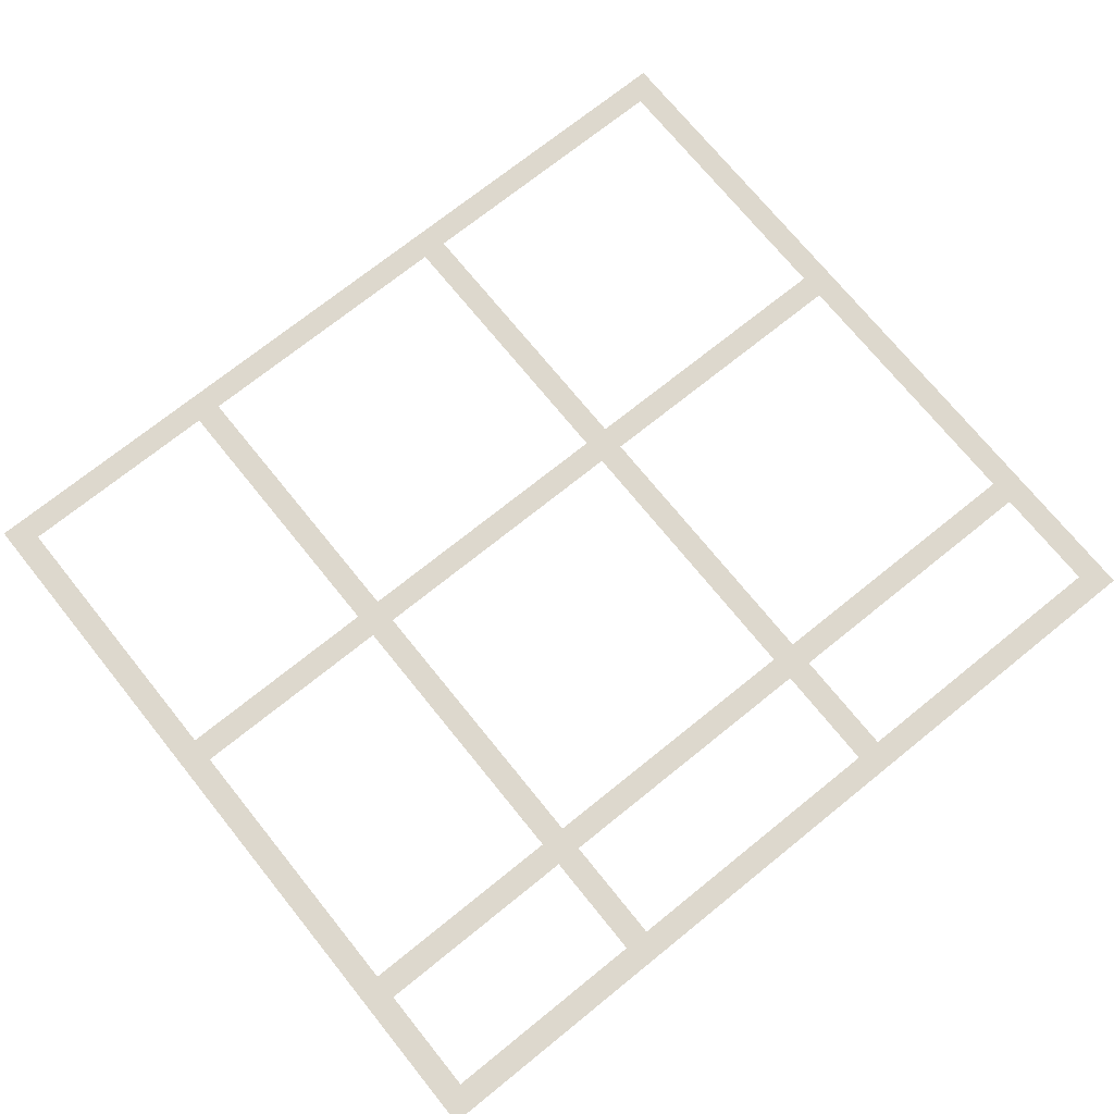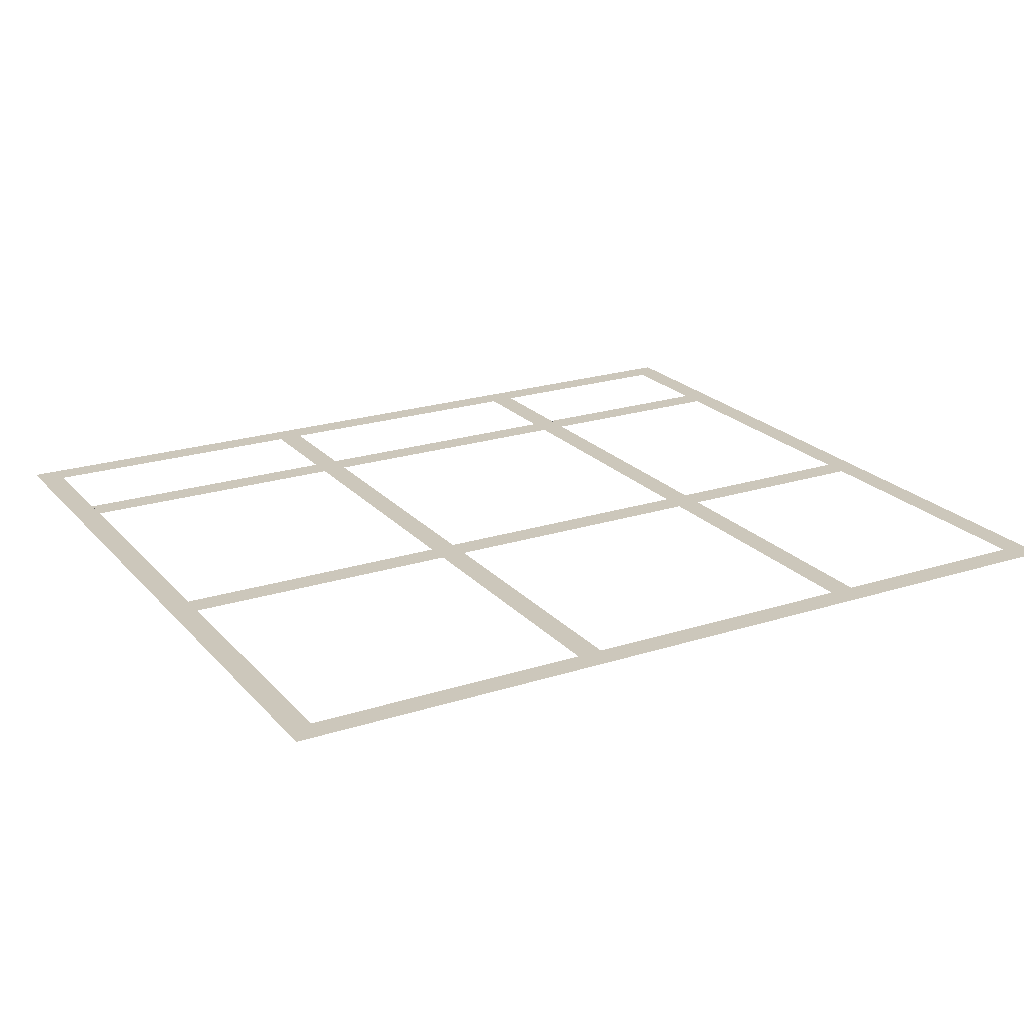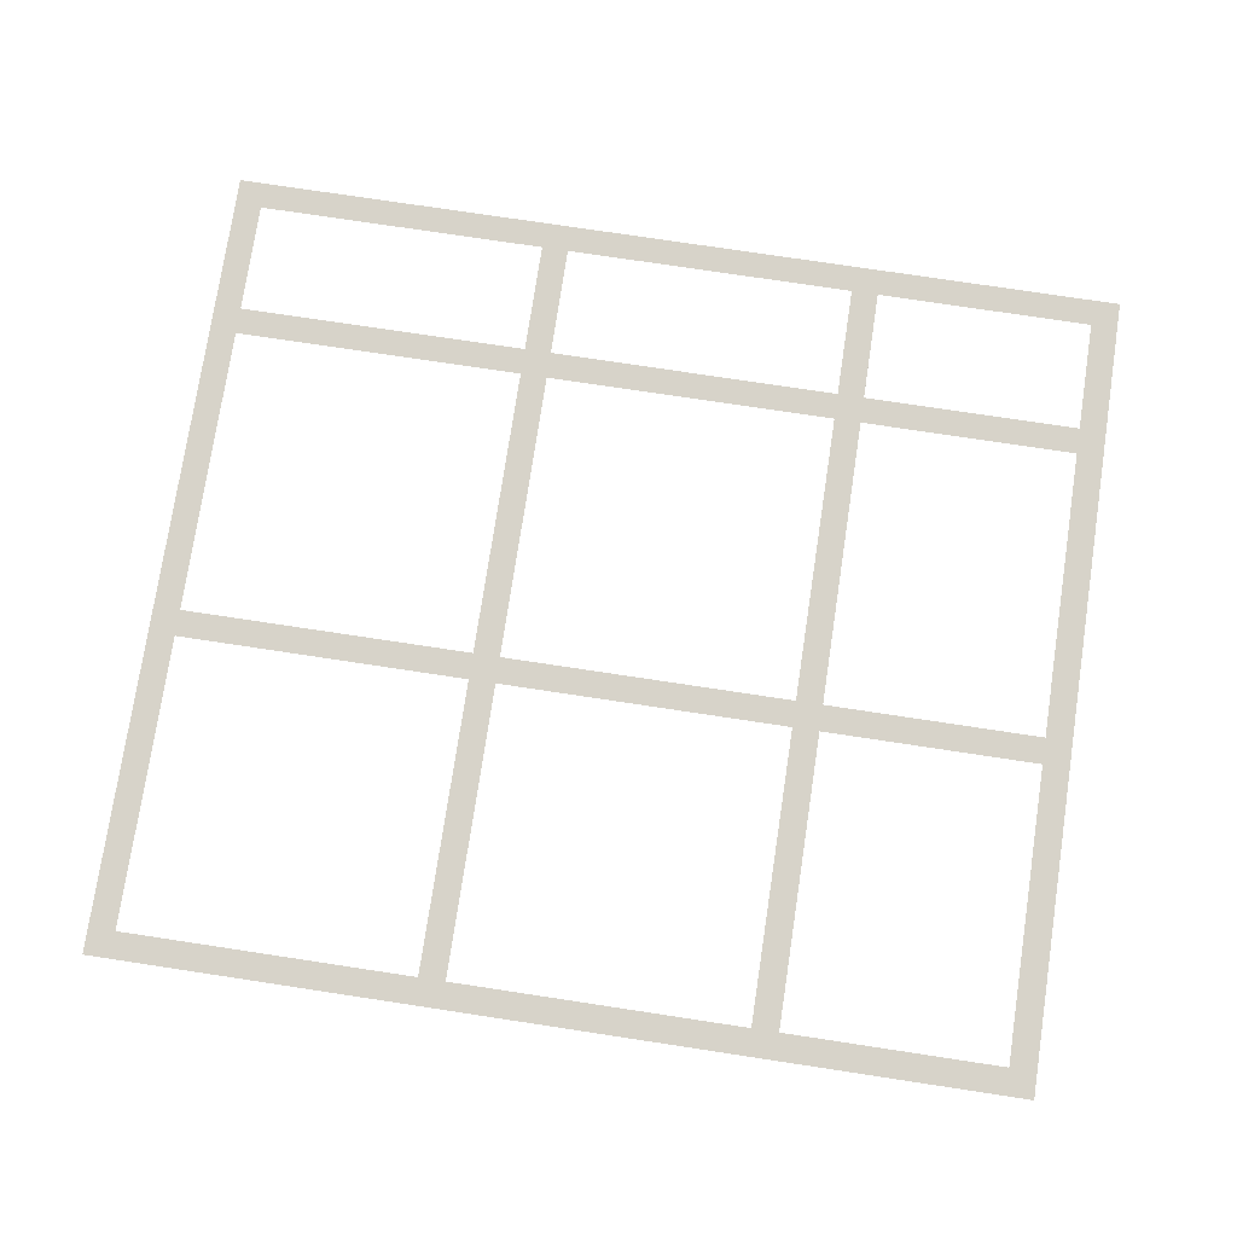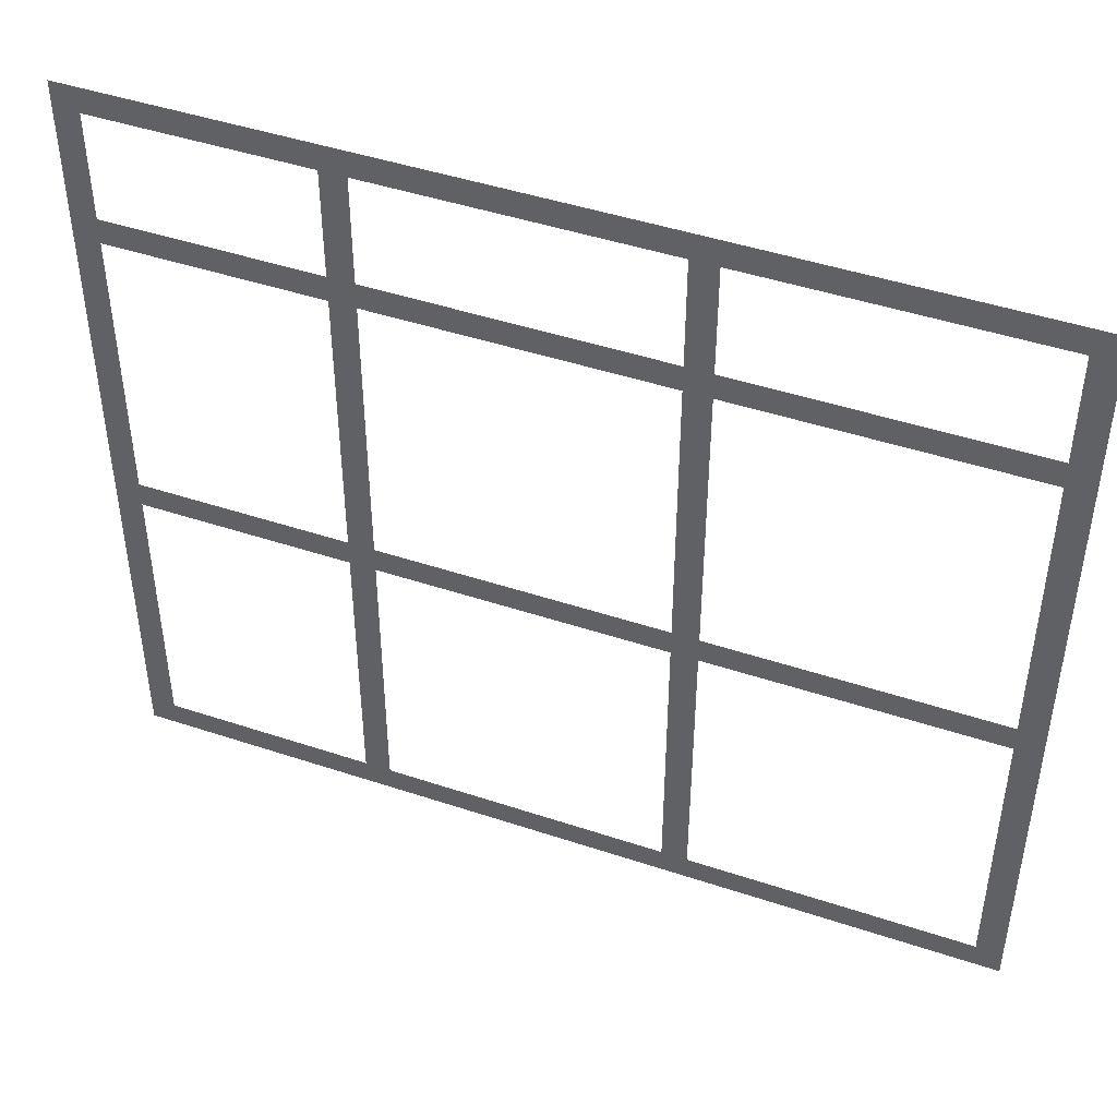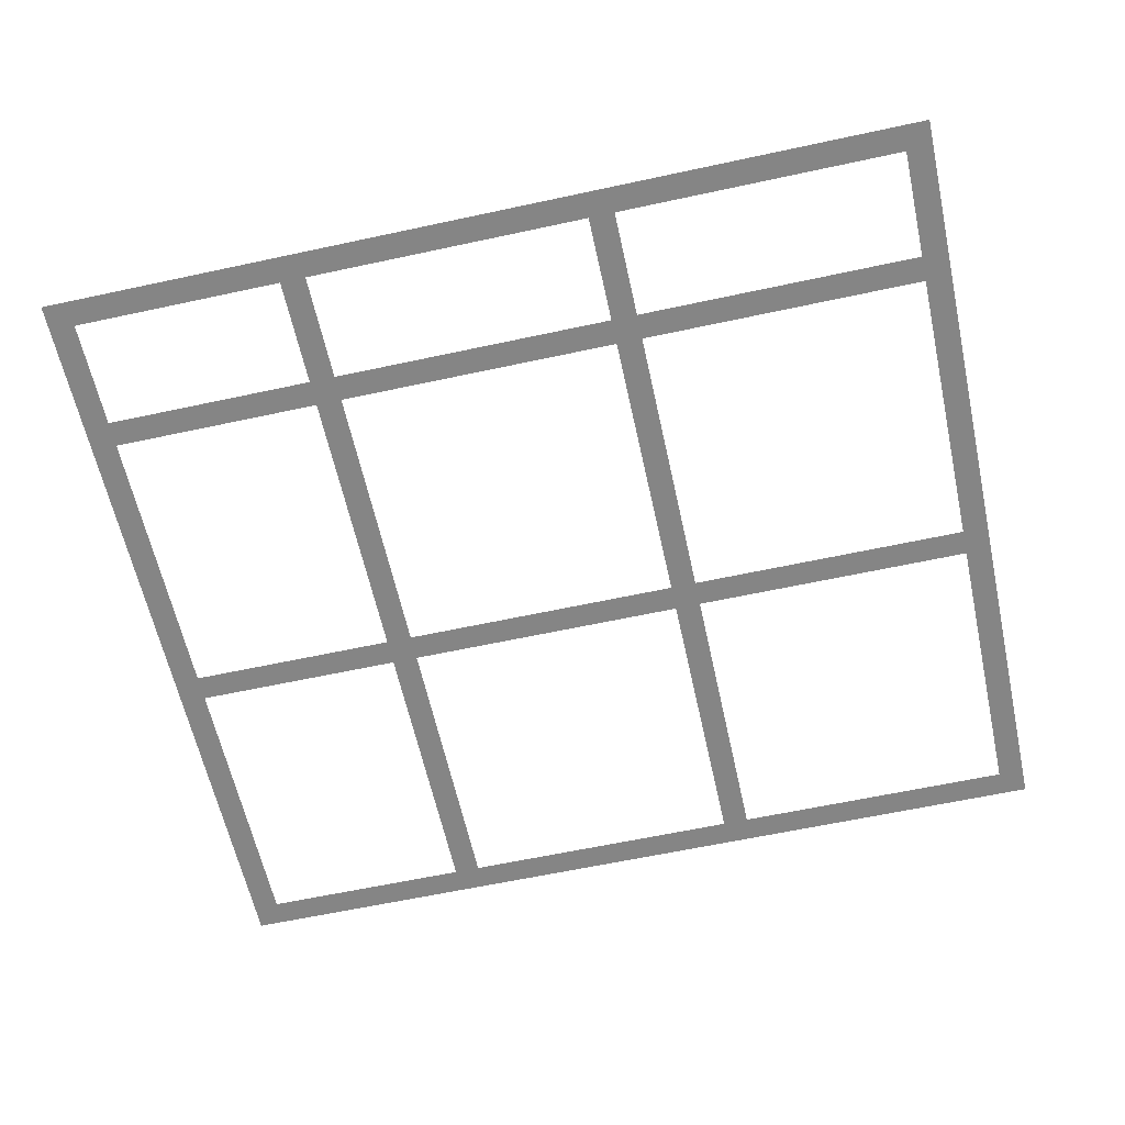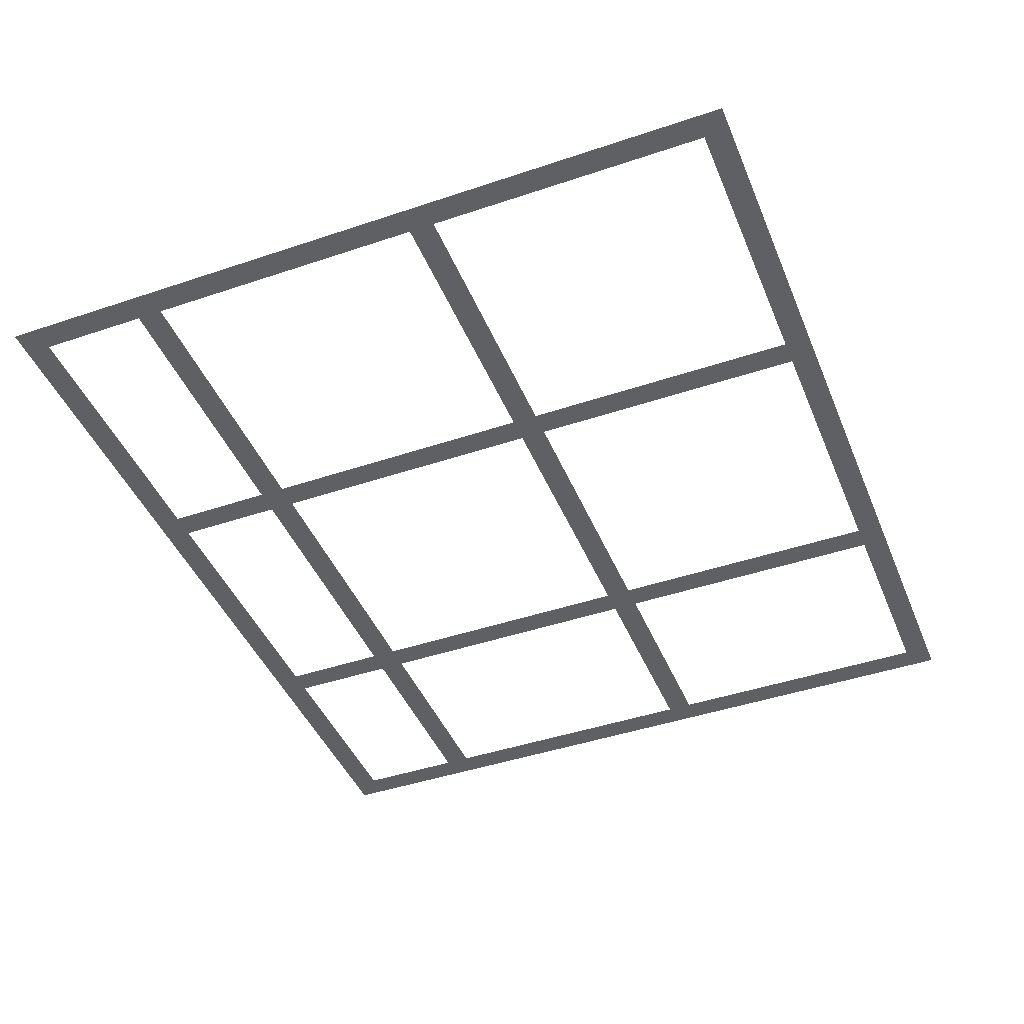
<metadata>
{"format":"obj","ext":"obj","renderer":"f3d","projection":"perspective","resolution":1024,"background":"white","views":[{"elev":72.3,"azim":141.1,"up":"+Z"},{"elev":21.6,"azim":-29.5,"up":"+Z"},{"elev":76.2,"azim":8.6,"up":"+Z"},{"elev":45.6,"azim":-159.0,"up":"+Y"},{"elev":-61.8,"azim":-167.6,"up":"+Z"},{"elev":-43.9,"azim":-68.4,"up":"+Z"}]}
</metadata>
<code>
v -6 -6 0
v 165 -6 0
v 165 145 0
v -6 145 0
v -6 -6 0
v -1 -1 0
v -1 54 0
v 54 54 0
v 54 -1 0
v -1 -1 0
v -1 59 0
v -1 114 0
v 54 114 0
v 54 59 0
v -1 59 0
v -1 119 0
v -1 140 0
v 54 140 0
v 54 119 0
v -1 119 0
v 59 -1 0
v 59 54 0
v 114 54 0
v 114 -1 0
v 59 -1 0
v 59 59 0
v 59 114 0
v 114 114 0
v 114 59 0
v 59 59 0
v 59 119 0
v 59 140 0
v 114 140 0
v 114 119 0
v 59 119 0
v 119 -1 0
v 119 54 0
v 160 54 0
v 160 -1 0
v 119 -1 0
v 119 59 0
v 119 114 0
v 160 114 0
v 160 59 0
v 119 59 0
v 119 119 0
v 119 140 0
v 160 140 0
v 160 119 0
v 119 119 0
v -6 -6 0
v -1 -1 0
v -1 59 0
v -1 119 0
v 59 -1 0
v 59 59 0
v 59 119 0
v 119 -1 0
v 119 59 0
v 119 119 0
f 4 52 17
f 17 52 7
f 17 7 53
f 53 7 8
f 53 8 14
f 14 8 55
f 14 55 13
f 13 55 19
f 13 19 54
f 12 13 54
f 12 54 17
f 12 17 53
f 18 55 32
f 32 55 22
f 32 22 56
f 56 22 23
f 56 23 29
f 29 23 58
f 29 58 28
f 28 58 34
f 28 34 57
f 27 28 57
f 27 57 32
f 27 32 56
f 33 58 47
f 47 58 37
f 47 37 59
f 59 37 38
f 59 38 44
f 44 38 2
f 44 2 43
f 43 2 49
f 43 49 60
f 42 43 60
f 42 60 47
f 42 47 59
f 3 4 17
f 3 17 18
f 3 18 32
f 3 32 33
f 3 33 47
f 3 47 48
f 3 48 2
f 2 38 39
f 2 39 58
f 2 58 24
f 2 24 55
f 2 55 9
f 2 9 52
f 2 52 51
f 51 52 4
f 9 55 8
f 19 55 18
f 24 58 23
f 34 58 33
f 49 2 48

</code>
